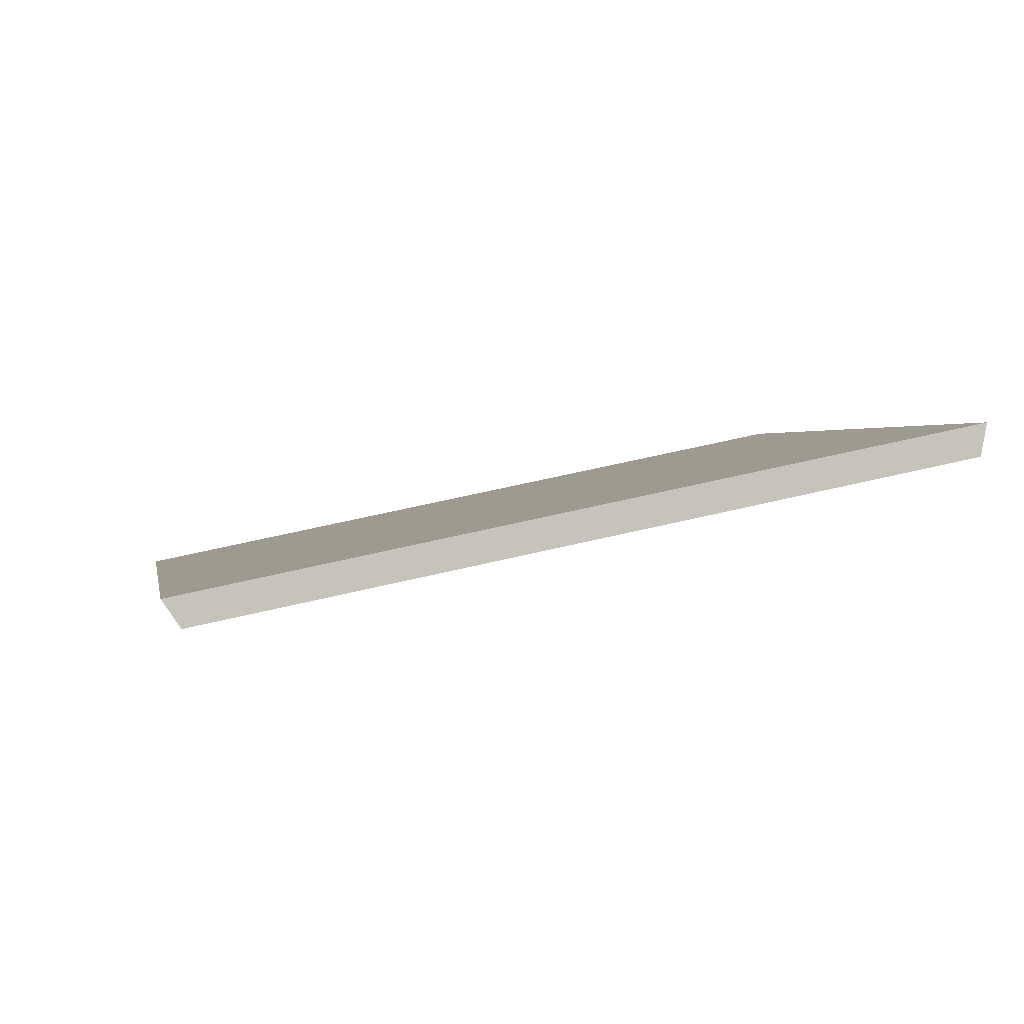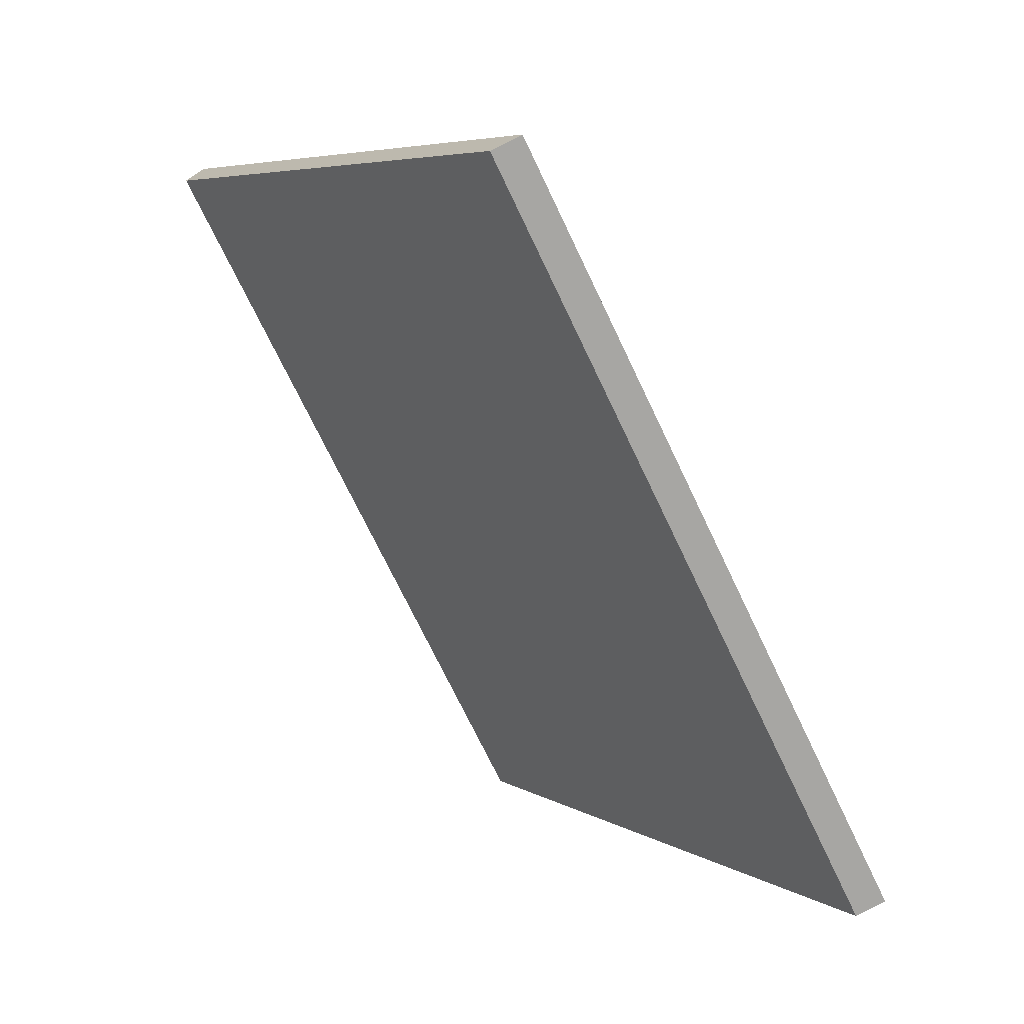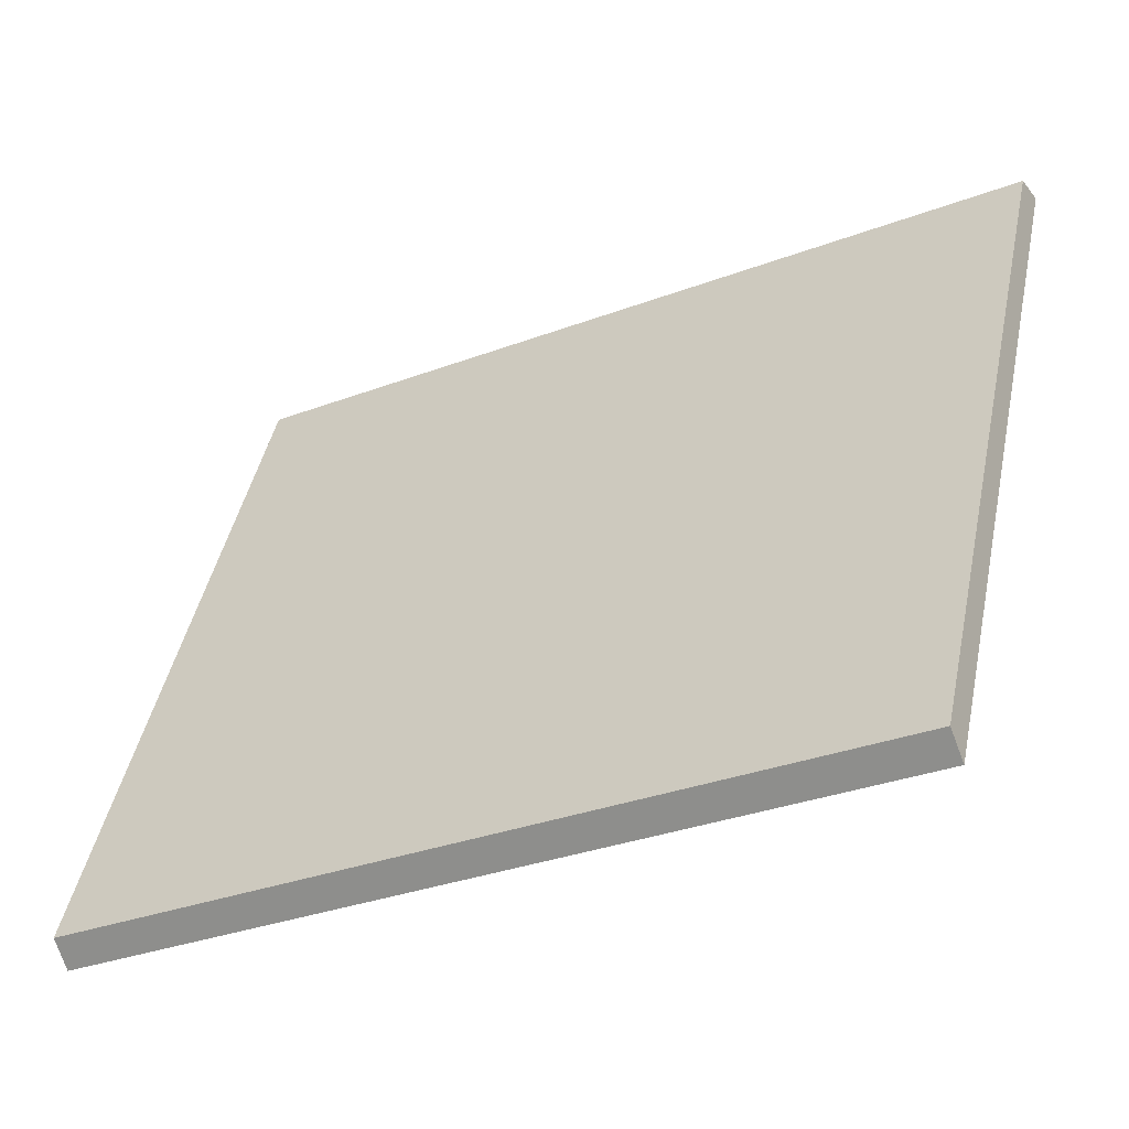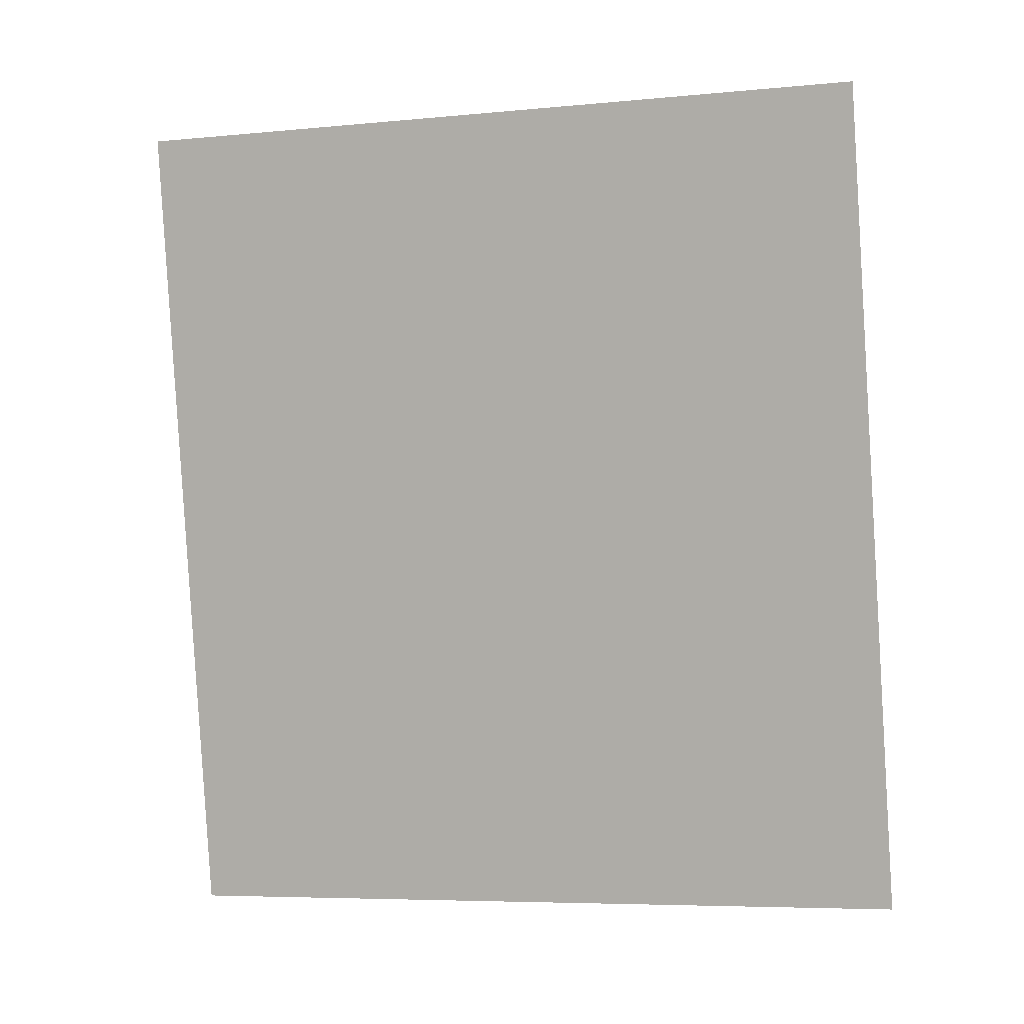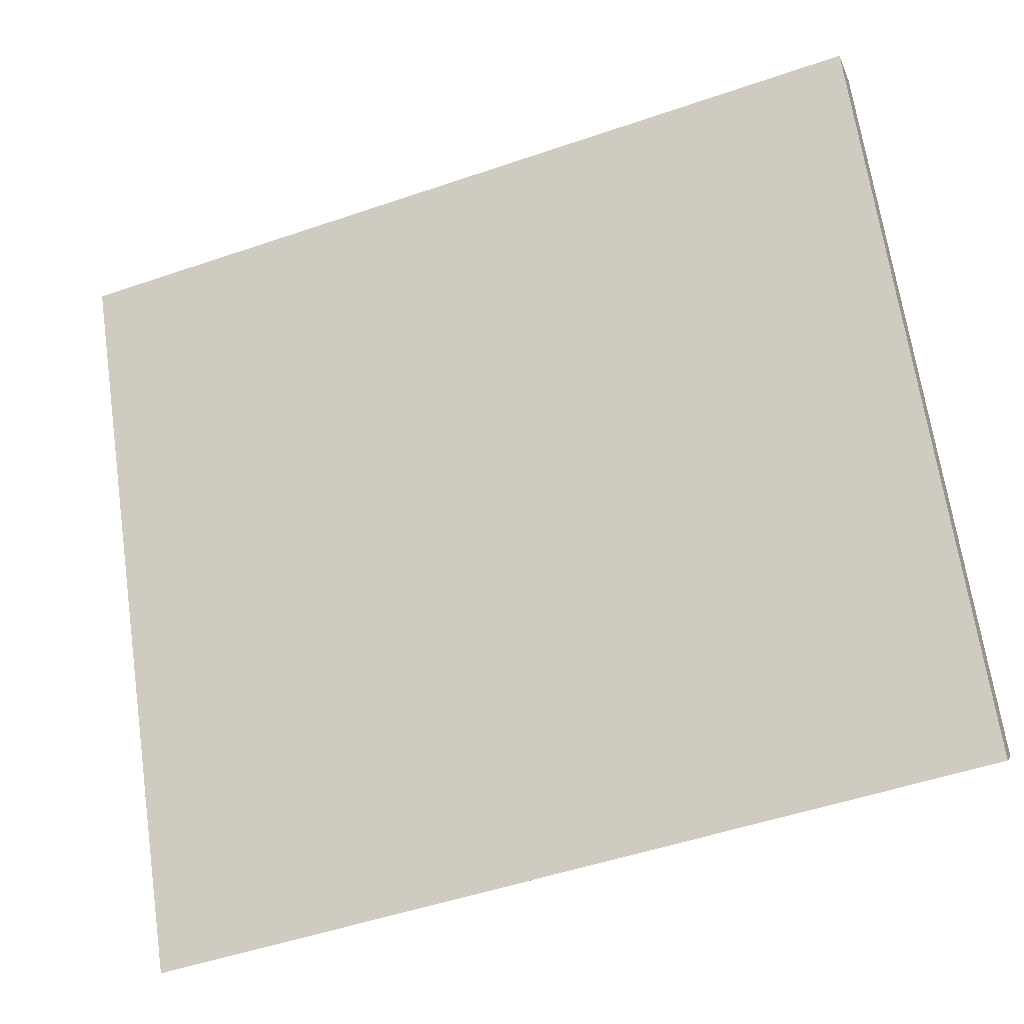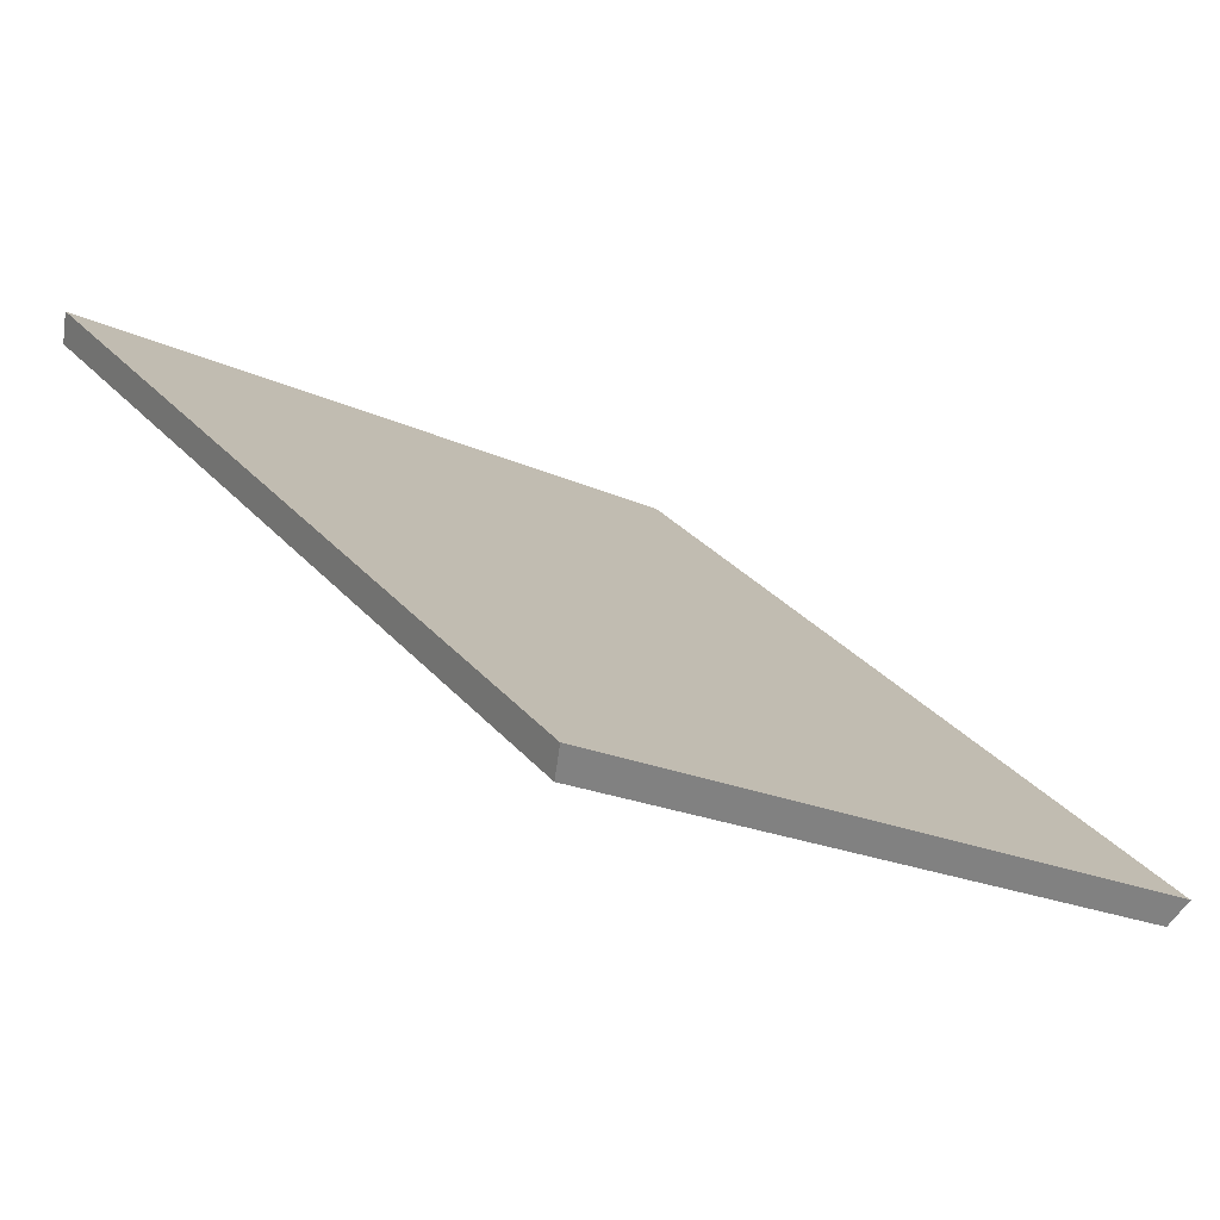
<metadata>
{"format":"obj","ext":"obj","renderer":"f3d","projection":"perspective","resolution":1024,"background":"white","views":[{"elev":-50.9,"azim":-103.7,"up":"+Y"},{"elev":-10.4,"azim":132.8,"up":"+Y"},{"elev":-29.3,"azim":81.0,"up":"+Z"},{"elev":43.5,"azim":-95.5,"up":"+Y"},{"elev":-46.8,"azim":-107.1,"up":"+Z"},{"elev":-37.4,"azim":-150.8,"up":"+Y"}]}
</metadata>
<code>
o rim-inner-4a_lowPoly.001_Cube.065
v -2.079 1.492 0.000392
v -1.807 1.274 -0.8422
v -1.786 1.257 -0.8152
v -2.049 1.468 0.000392
v -2.705 0.713 0.000393
v -2.433 0.4943 -0.8422
v -2.676 0.6891 0.000393
v -2.412 0.4774 -0.8152
f 4 2 1
f 4 3 2
f 7 5 6
f 7 6 8
f 3 6 2
f 6 1 2
f 7 3 4
f 5 4 1
f 3 8 6
f 6 5 1
f 7 8 3
f 5 7 4

</code>
